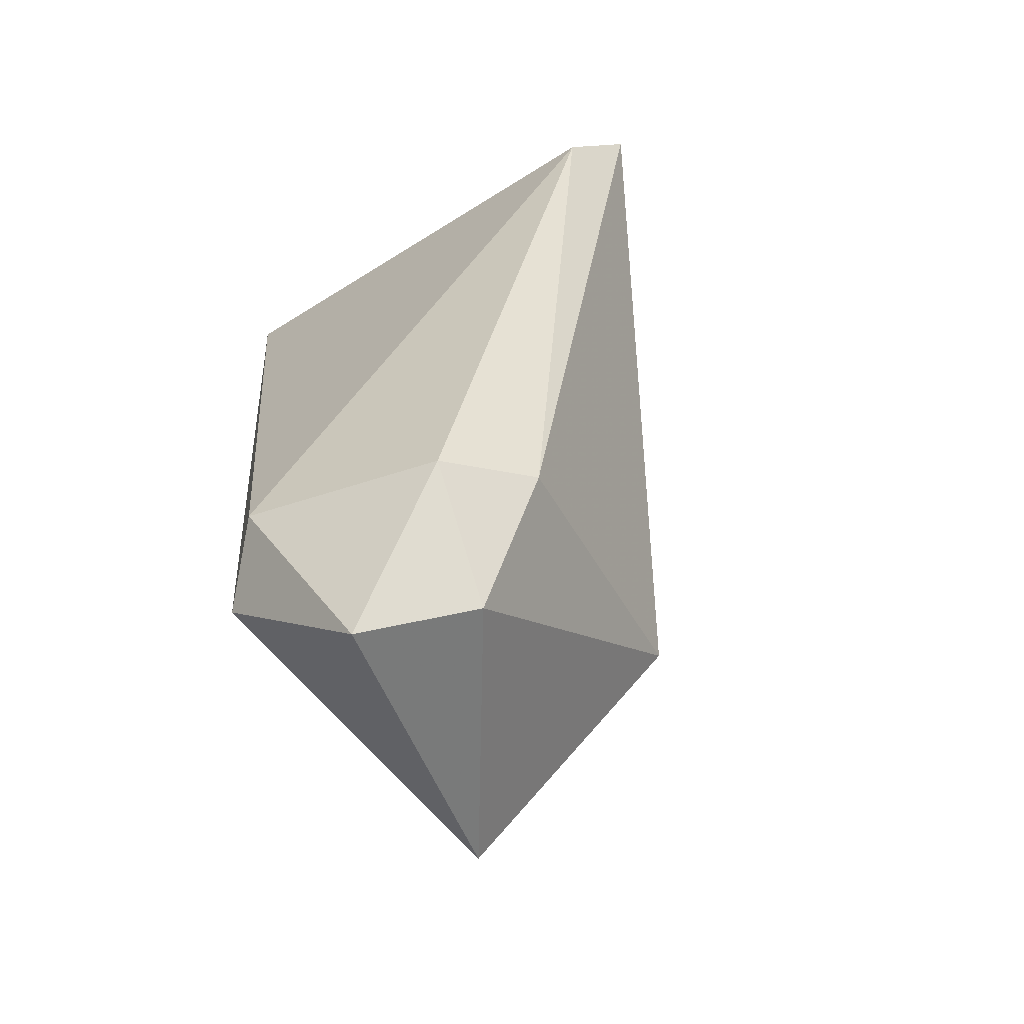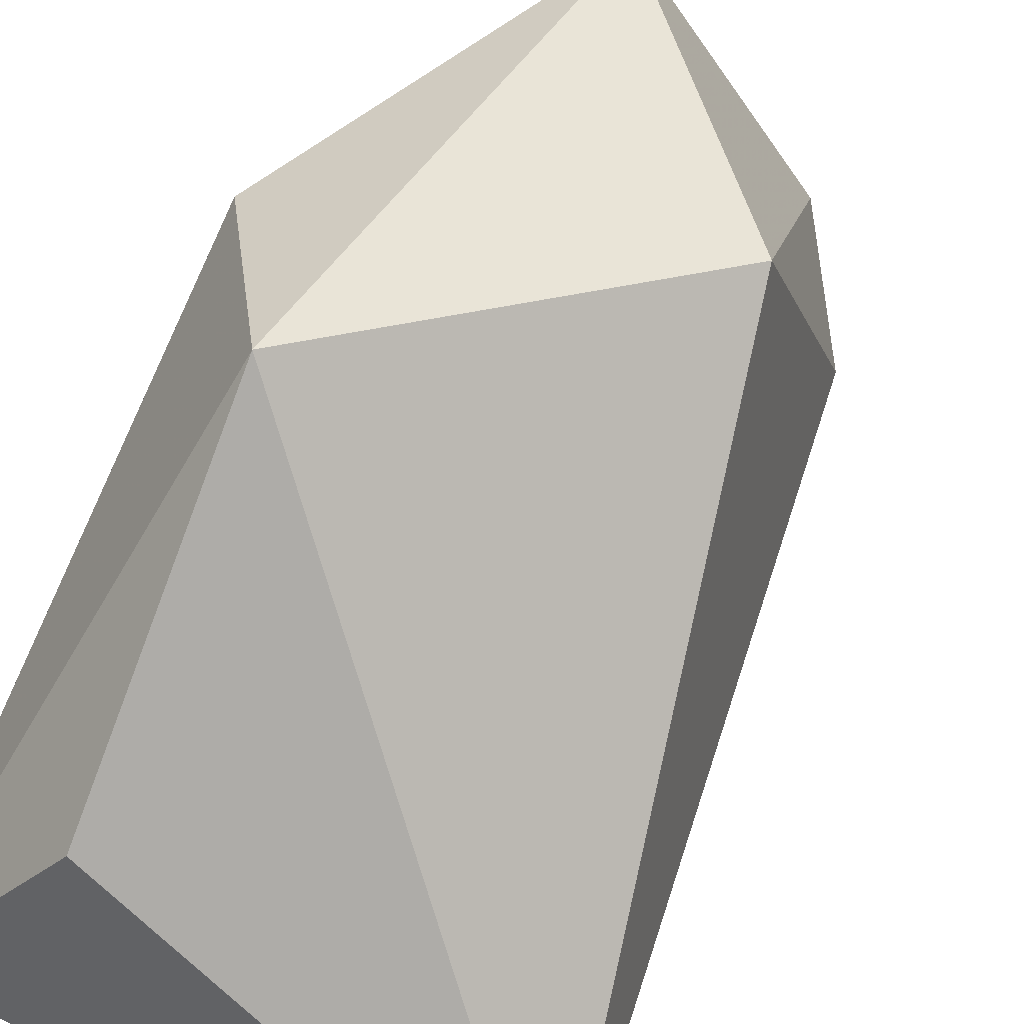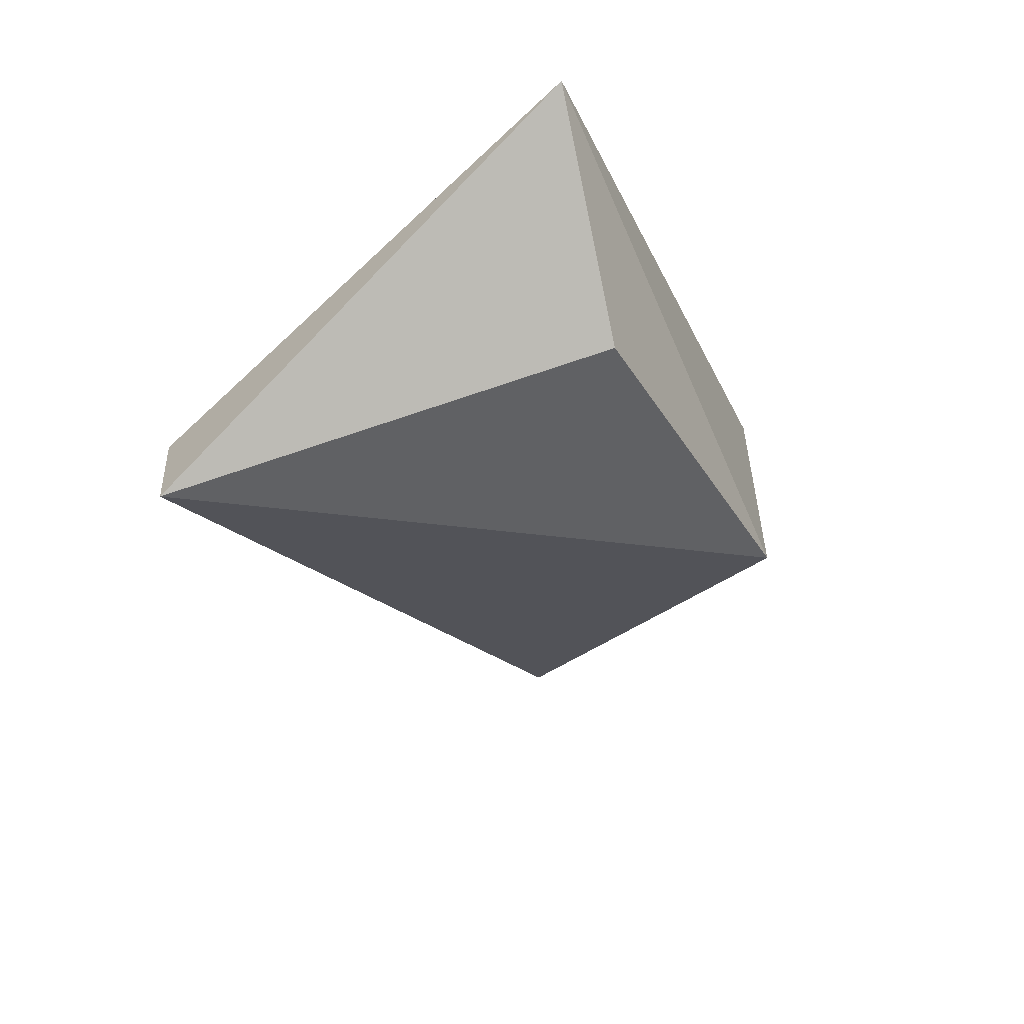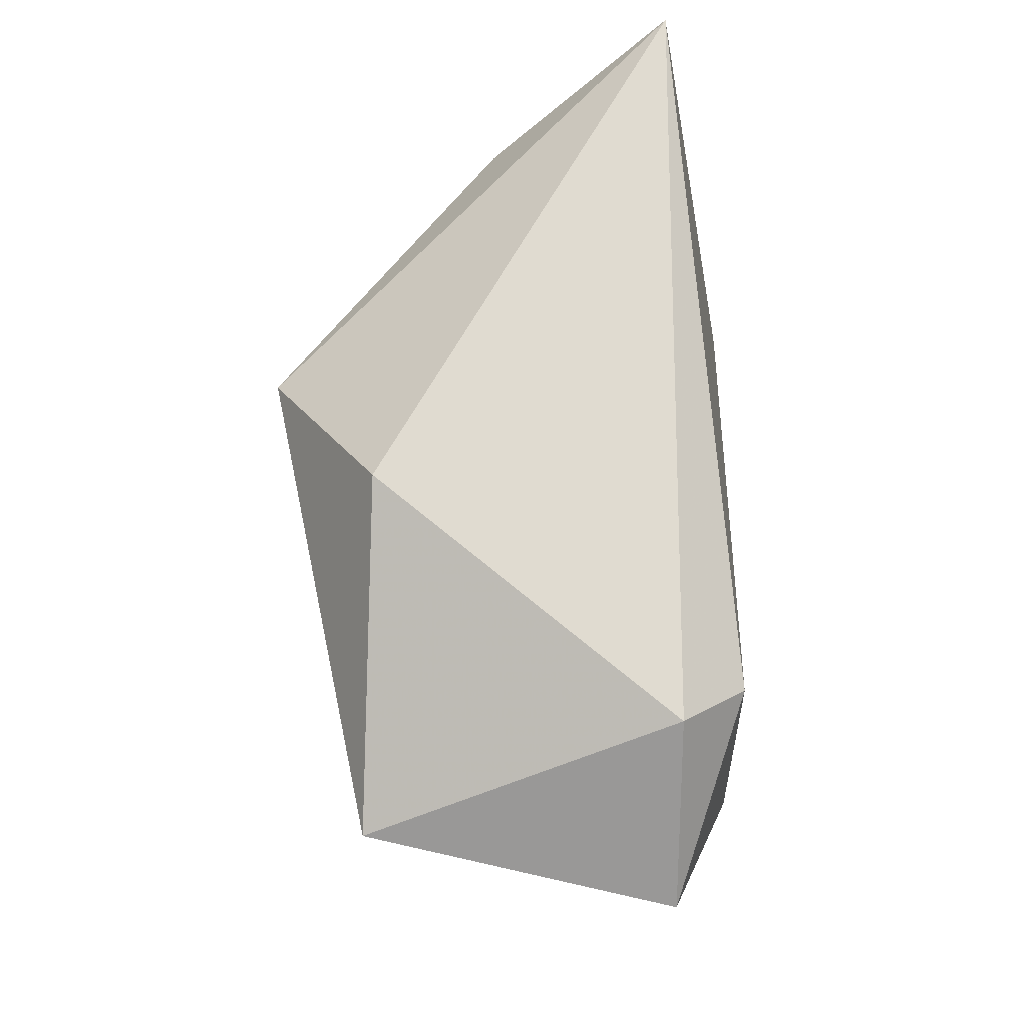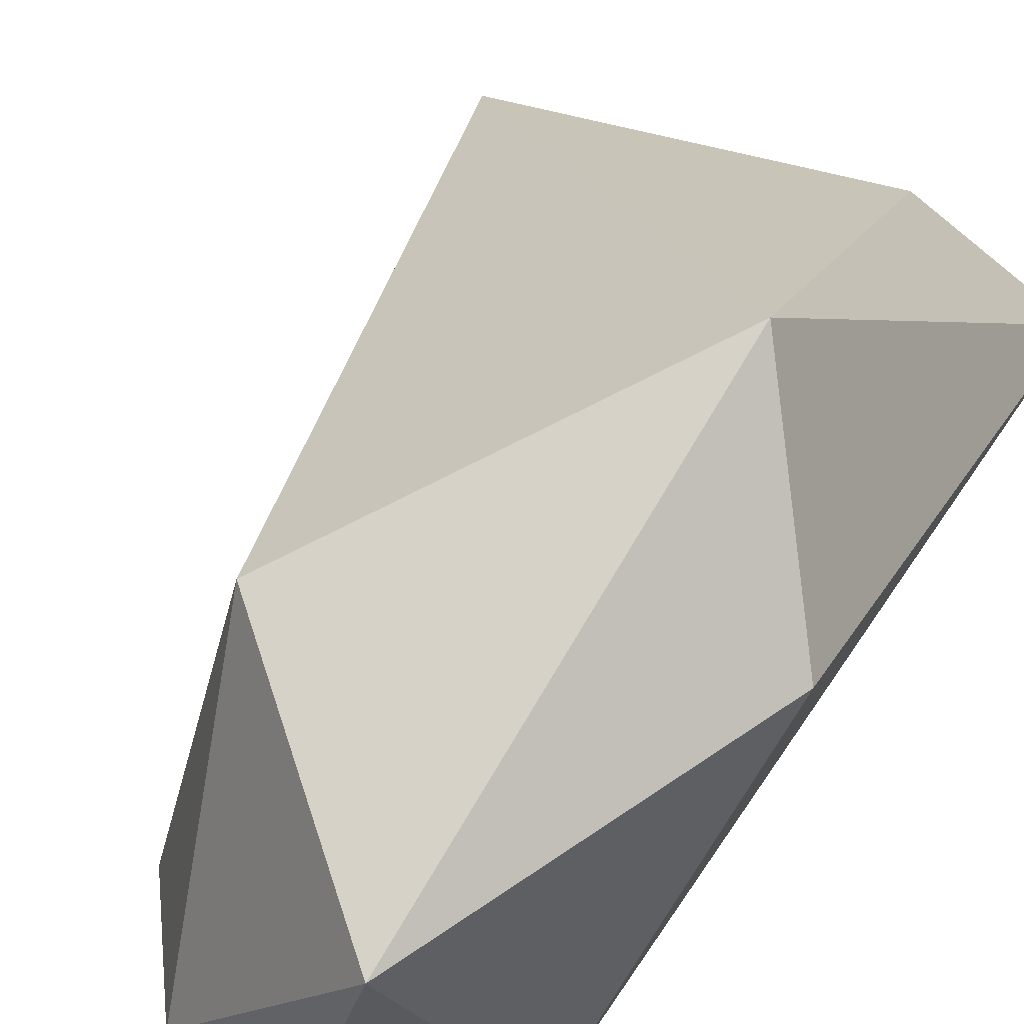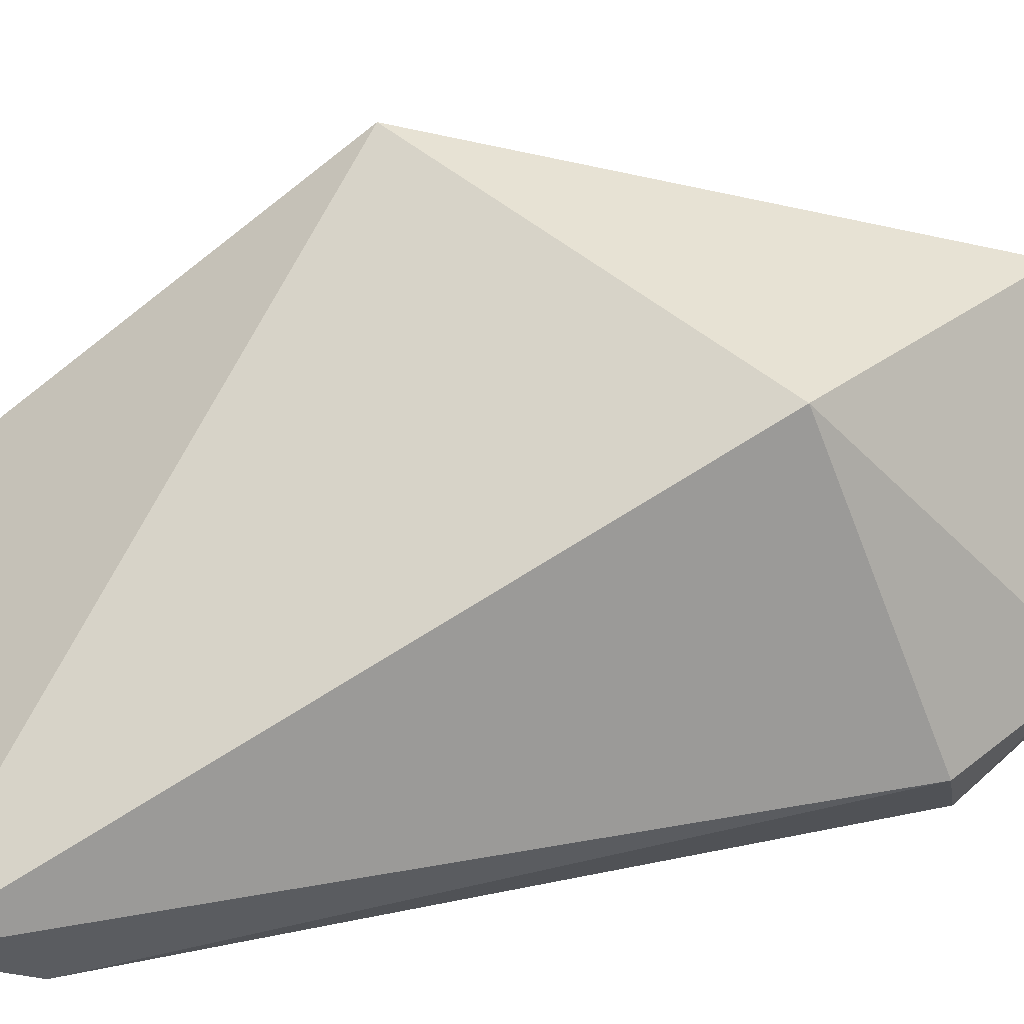
<metadata>
{"format":"obj","ext":"obj","renderer":"f3d","projection":"perspective","resolution":1024,"background":"white","views":[{"elev":-63.1,"azim":30.7,"up":"+Z"},{"elev":61.1,"azim":29.3,"up":"+Y"},{"elev":79.5,"azim":133.8,"up":"+Z"},{"elev":-23.4,"azim":-85.4,"up":"+Z"},{"elev":61.8,"azim":-150.5,"up":"+Y"},{"elev":29.7,"azim":89.1,"up":"+Y"}]}
</metadata>
<code>
v -0.0008275 0.02395 0.04135
v 0.04498 0.003574 -0.01511
v 0.002859 0.003807 -0.05368
v -0.02546 -0.000452 0.009306
v 0.07785 -0.05905 0.1045
v -0.02445 -0.05933 0.1122
v 0.06989 -0.06939 0.08585
v 0.001236 -0.02102 0.09697
v 0.04945 -0.05266 -0.03678
v 0.03342 -0.04497 -0.05866
v 0.01355 -0.05569 -0.06611
v -0.01393 -0.05811 -0.03761
v 0.03629 -0.06607 -0.03972
v -0.003382 -0.06997 -0.02852
f 3 1 2
f 8 6 5
f 2 1 5
f 5 9 2
f 6 1 4
f 1 8 5
f 8 1 6
f 6 4 12
f 10 3 2
f 11 3 10
f 6 12 14
f 7 6 14
f 5 6 7
f 2 9 10
f 12 3 11
f 3 12 4
f 1 3 4
f 7 13 9
f 9 5 7
f 13 10 9
f 7 14 13
f 10 13 11
f 11 14 12
f 11 13 14

</code>
